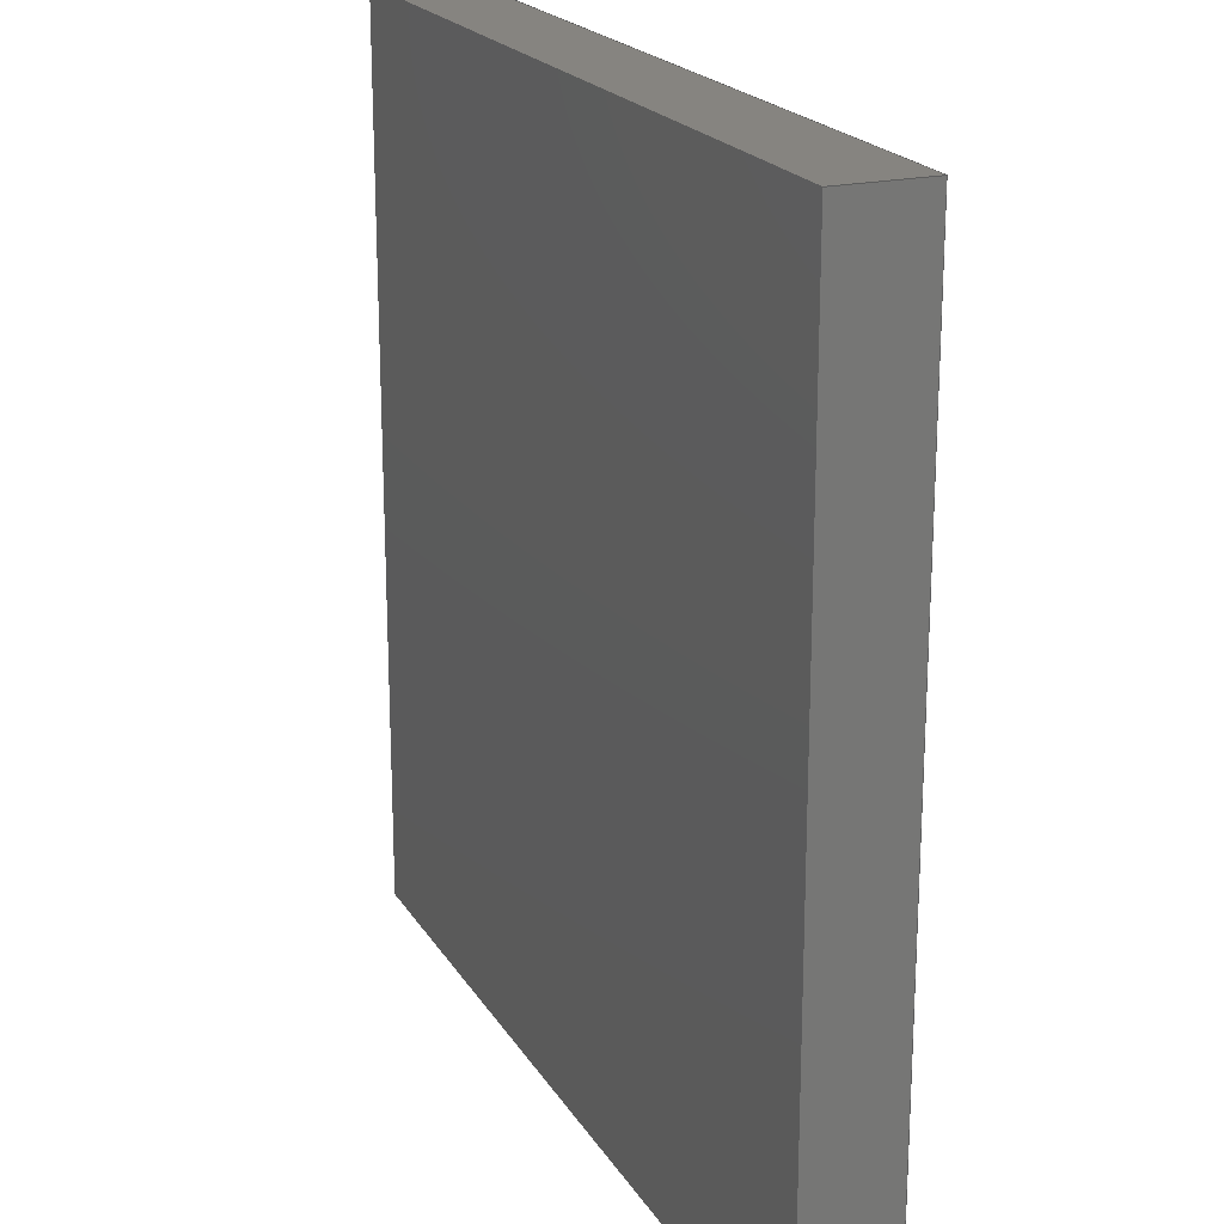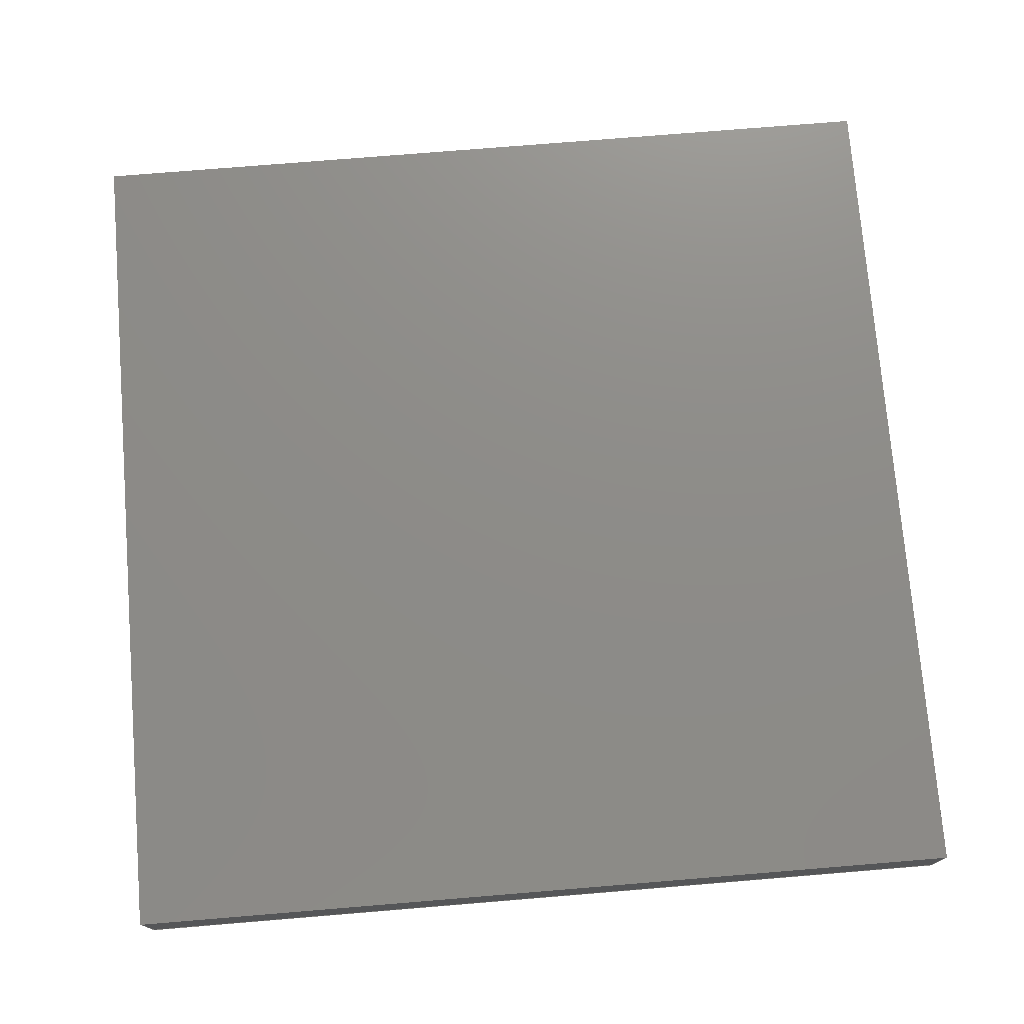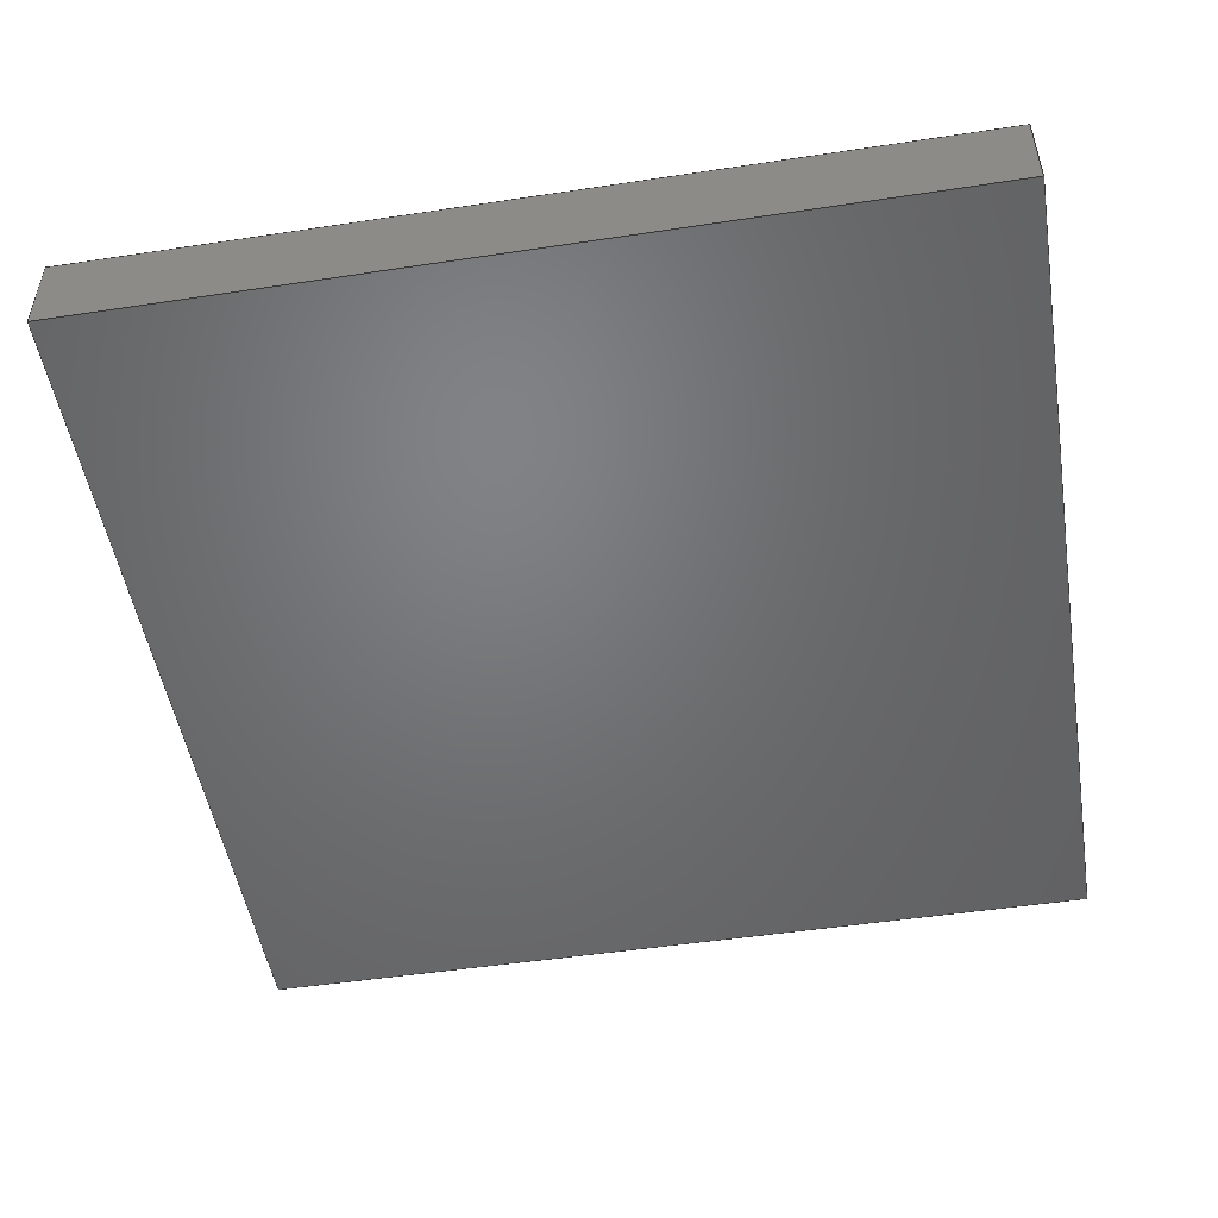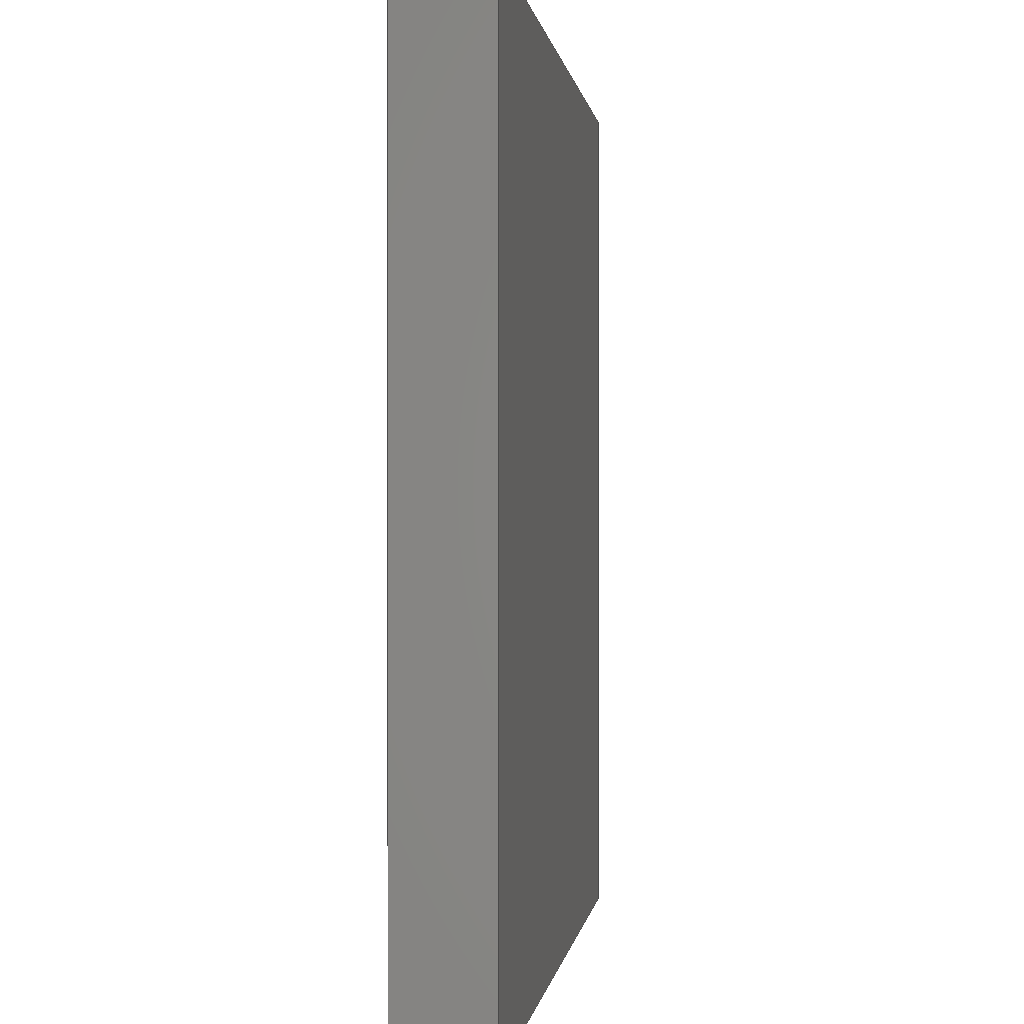
<metadata>
{"format":"step","ext":"step","renderer":"f3d","projection":"perspective","resolution":1024,"background":"white","views":[{"elev":20.5,"azim":67.1,"up":"+Y"},{"elev":74.9,"azim":85.3,"up":"+Z"},{"elev":-50.2,"azim":-170.6,"up":"+Z"},{"elev":0.2,"azim":97.1,"up":"+Y"}]}
</metadata>
<code>
ISO-10303-21;
DATA;
#1 = ORIENTED_EDGE ( 'NONE', *, *, #61, .T. ) ;
#2 = VECTOR ( 'NONE', #3, 1000 ) ;
#3 = DIRECTION ( 'NONE',  ( -1, -0, -0 ) ) ;
#4 = EDGE_CURVE ( 'NONE', #8, #85, #105, .T. ) ;
#5 = DIRECTION ( 'NONE',  ( 0, 1, 0 ) ) ;
#6 = DIRECTION ( 'NONE',  ( -0, -0, -1 ) ) ;
#7 =( LENGTH_UNIT ( ) NAMED_UNIT ( * ) SI_UNIT ( .MILLI., .METRE. ) );
#8 = VERTEX_POINT ( 'NONE', #172 ) ;
#9 = PRODUCT_DEFINITION_SHAPE ( 'NONE', 'NONE',  #176 ) ;
#10 = ORIENTED_EDGE ( 'NONE', *, *, #4, .T. ) ;
#11 = AXIS2_PLACEMENT_3D ( 'NONE', #117, #83, #191 ) ;
#12 = FACE_OUTER_BOUND ( 'NONE', #41, .T. ) ;
#13 = VERTEX_POINT ( 'NONE', #113 ) ;
#14 = LINE ( 'NONE', #202, #129 ) ;
#15 = CARTESIAN_POINT ( 'NONE',  ( 5, -5, 1 ) ) ;
#16 = PLANE ( 'NONE',  #11 ) ;
#17 = PRODUCT ( 'aimant_10x10x1', 'aimant_10x10x1', '', ( #155 ) ) ;
#18 = DIRECTION ( 'NONE',  ( 0, -1, 0 ) ) ;
#19 = ORIENTED_EDGE ( 'NONE', *, *, #59, .F. ) ;
#20 = CARTESIAN_POINT ( 'NONE',  ( 0, 0, 0 ) ) ;
#21 = EDGE_CURVE ( 'NONE', #77, #85, #92, .T. ) ;
#22 = CARTESIAN_POINT ( 'NONE',  ( -5, -5, 1 ) ) ;
#23 = SURFACE_SIDE_STYLE ('',( #87 ) ) ;
#24 = DIRECTION ( 'NONE',  ( 0, 0, 1 ) ) ;
#25 = LINE ( 'NONE', #186, #2 ) ;
#26 = LINE ( 'NONE', #115, #29 ) ;
#27 = ORIENTED_EDGE ( 'NONE', *, *, #4, .F. ) ;
#28 = COLOUR_RGB ( '',0.7961, 0.8235, 0.9373 ) ;
#29 = VECTOR ( 'NONE', #146, 1000 ) ;
#30 = CARTESIAN_POINT ( 'NONE',  ( 5, 5, 1 ) ) ;
#31 = EDGE_LOOP ( 'NONE', ( #128, #189, #52, #70 ) ) ;
#32 = FILL_AREA_STYLE ('',( #147 ) ) ;
#33 = CARTESIAN_POINT ( 'NONE',  ( 5, -5, 0 ) ) ;
#34 = CARTESIAN_POINT ( 'NONE',  ( -5, -5, 1 ) ) ;
#35 = CARTESIAN_POINT ( 'NONE',  ( 5, 5, 0 ) ) ;
#36 = FACE_OUTER_BOUND ( 'NONE', #45, .T. ) ;
#37 = EDGE_CURVE ( 'NONE', #118, #139, #25, .T. ) ;
#38 = ORIENTED_EDGE ( 'NONE', *, *, #75, .T. ) ;
#39 = EDGE_CURVE ( 'NONE', #139, #8, #26, .T. ) ;
#40 = EDGE_CURVE ( 'NONE', #13, #139, #166, .T. ) ;
#41 = EDGE_LOOP ( 'NONE', ( #10, #143, #195, #38 ) ) ;
#42 = UNCERTAINTY_MEASURE_WITH_UNIT (LENGTH_MEASURE( 1e-05 ), #167, 'distance_accuracy_value', 'NONE');
#43 = PRESENTATION_STYLE_ASSIGNMENT (( #126 ) ) ;
#44 = DIRECTION ( 'NONE',  ( -0, -0, -1 ) ) ;
#45 = EDGE_LOOP ( 'NONE', ( #175, #1, #109, #90 ) ) ;
#46 = CARTESIAN_POINT ( 'NONE',  ( -5, -5, 0 ) ) ;
#47 = MECHANICAL_DESIGN_GEOMETRIC_PRESENTATION_REPRESENTATION (  '', ( #69 ), #84 ) ;
#48 = DIRECTION ( 'NONE',  ( -0, -0, -1 ) ) ;
#49 = CARTESIAN_POINT ( 'NONE',  ( -5, -5, 1 ) ) ;
#50 = SURFACE_STYLE_USAGE ( .BOTH. , #136 ) ;
#51 = DIRECTION ( 'NONE',  ( 1, 0, 0 ) ) ;
#52 = ORIENTED_EDGE ( 'NONE', *, *, #108, .F. ) ;
#53 = CARTESIAN_POINT ( 'NONE',  ( 5, 5, 1 ) ) ;
#54 = EDGE_CURVE ( 'NONE', #77, #179, #162, .T. ) ;
#55 = DIRECTION ( 'NONE',  ( 0, -0, 1 ) ) ;
#56 = APPLICATION_CONTEXT ( 'automotive_design' ) ;
#57 = FACE_OUTER_BOUND ( 'NONE', #31, .T. ) ;
#58 =( NAMED_UNIT ( * ) SI_UNIT ( $, .STERADIAN. ) SOLID_ANGLE_UNIT ( ) );
#59 = EDGE_CURVE ( 'NONE', #85, #118, #124, .T. ) ;
#60 = ORIENTED_EDGE ( 'NONE', *, *, #40, .F. ) ;
#61 = EDGE_CURVE ( 'NONE', #179, #13, #14, .T. ) ;
#62 = FACE_OUTER_BOUND ( 'NONE', #156, .T. ) ;
#63 = ORIENTED_EDGE ( 'NONE', *, *, #37, .T. ) ;
#64 = ADVANCED_FACE ( 'NONE', ( #57 ), #97, .F. ) ;
#65 = PRESENTATION_STYLE_ASSIGNMENT (( #50 ) ) ;
#66 = CARTESIAN_POINT ( 'NONE',  ( 5, -5, 0 ) ) ;
#67 = STYLED_ITEM ( 'NONE', ( #65 ), #194 ) ;
#68 = CARTESIAN_POINT ( 'NONE',  ( -5, -5, 1 ) ) ;
#69 = STYLED_ITEM ( 'NONE', ( #43 ), #160 ) ;
#70 = ORIENTED_EDGE ( 'NONE', *, *, #40, .T. ) ;
#71 = DIRECTION ( 'NONE',  ( 0, 0, -1 ) ) ;
#72 = APPLICATION_PROTOCOL_DEFINITION ( 'draft international standard', 'automotive_design', 1998, #56 ) ;
#73 = DIRECTION ( 'NONE',  ( 1, 0, 0 ) ) ;
#74 = EDGE_LOOP ( 'NONE', ( #157, #127, #149, #171 ) ) ;
#75 = EDGE_CURVE ( 'NONE', #165, #8, #145, .T. ) ;
#76 = ADVANCED_FACE ( 'NONE', ( #12 ), #151, .F. ) ;
#77 = VERTEX_POINT ( 'NONE', #164 ) ;
#78 = COLOUR_RGB ( '',0.7961, 0.8235, 0.9373 ) ;
#79 = FACE_OUTER_BOUND ( 'NONE', #184, .T. ) ;
#80 = CARTESIAN_POINT ( 'NONE',  ( 5, 5, 1 ) ) ;
#81 = DIRECTION ( 'NONE',  ( 0, 0, -1 ) ) ;
#82 = DIRECTION ( 'NONE',  ( -1, 0, -0 ) ) ;
#83 = DIRECTION ( 'NONE',  ( -1, 0, 0 ) ) ;
#84 =( GEOMETRIC_REPRESENTATION_CONTEXT ( 3 ) GLOBAL_UNCERTAINTY_ASSIGNED_CONTEXT ( ( #201 ) ) GLOBAL_UNIT_ASSIGNED_CONTEXT ( ( #7, #193, #58 ) ) REPRESENTATION_CONTEXT ( 'NONE', 'WORKASPACE' ) );
#85 = VERTEX_POINT ( 'NONE', #33 ) ;
#86 = AXIS2_PLACEMENT_3D ( 'NONE', #68, #5, #55 ) ;
#87 = SURFACE_STYLE_FILL_AREA ( #153 ) ;
#88 = APPLICATION_PROTOCOL_DEFINITION ( 'draft international standard', 'automotive_design', 1998, #177 ) ;
#89 = AXIS2_PLACEMENT_3D ( 'NONE', #35, #138, #82 ) ;
#90 = ORIENTED_EDGE ( 'NONE', *, *, #114, .T. ) ;
#91 = CARTESIAN_POINT ( 'NONE',  ( -5, 5, 1 ) ) ;
#92 = LINE ( 'NONE', #15, #200 ) ;
#93 = DIRECTION ( 'NONE',  ( 0, 1, 0 ) ) ;
#94 = CARTESIAN_POINT ( 'NONE',  ( 5, -5, 1 ) ) ;
#95 =( LENGTH_UNIT ( ) NAMED_UNIT ( * ) SI_UNIT ( .MILLI., .METRE. ) );
#96 = MECHANICAL_DESIGN_GEOMETRIC_PRESENTATION_REPRESENTATION (  '', ( #67 ), #169 ) ;
#97 = PLANE ( 'NONE',  #131 ) ;
#98 = CARTESIAN_POINT ( 'NONE',  ( -5, -5, 1 ) ) ;
#99 = PRESENTATION_LAYER_ASSIGNMENT (  '', '', ( #69 ) ) ;
#100 = PRODUCT_DEFINITION_CONTEXT ( 'detailed design', #56, 'design' ) ;
#101 = ORIENTED_EDGE ( 'NONE', *, *, #144, .T. ) ;
#102 = CARTESIAN_POINT ( 'NONE',  ( -5, 5, 1 ) ) ;
#103 = CARTESIAN_POINT ( 'NONE',  ( -5, -5, 1 ) ) ;
#104 = VECTOR ( 'NONE', #93, 1000 ) ;
#105 = LINE ( 'NONE', #46, #178 ) ;
#106 = ORIENTED_EDGE ( 'NONE', *, *, #61, .F. ) ;
#107 = SURFACE_STYLE_FILL_AREA ( #32 ) ;
#108 = EDGE_CURVE ( 'NONE', #13, #165, #192, .T. ) ;
#109 = ORIENTED_EDGE ( 'NONE', *, *, #108, .T. ) ;
#110 = VECTOR ( 'NONE', #150, 1000 ) ;
#111 = AXIS2_PLACEMENT_3D ( 'NONE', #20, #24, #73 ) ;
#112 = SHAPE_DEFINITION_REPRESENTATION ( #9, #160 ) ;
#113 = CARTESIAN_POINT ( 'NONE',  ( -5, 5, 1 ) ) ;
#114 = EDGE_CURVE ( 'NONE', #165, #77, #154, .T. ) ;
#115 = CARTESIAN_POINT ( 'NONE',  ( -5, -5, 0 ) ) ;
#116 = CARTESIAN_POINT ( 'NONE',  ( 5, 5, 0 ) ) ;
#117 = CARTESIAN_POINT ( 'NONE',  ( 5, -5, 1 ) ) ;
#118 = VERTEX_POINT ( 'NONE', #116 ) ;
#119 = LINE ( 'NONE', #53, #198 ) ;
#120 = DIRECTION ( 'NONE',  ( 1, 0, 0 ) ) ;
#121 =( NAMED_UNIT ( * ) PLANE_ANGLE_UNIT ( ) SI_UNIT ( $, .RADIAN. ) );
#122 = DIRECTION ( 'NONE',  ( -1, -0, -0 ) ) ;
#123 = AXIS2_PLACEMENT_3D ( 'NONE', #102, #18, #188 ) ;
#124 = LINE ( 'NONE', #66, #168 ) ;
#125 =( NAMED_UNIT ( * ) SI_UNIT ( $, .STERADIAN. ) SOLID_ANGLE_UNIT ( ) );
#126 = SURFACE_STYLE_USAGE ( .BOTH. , #23 ) ;
#127 = ORIENTED_EDGE ( 'NONE', *, *, #144, .F. ) ;
#128 = ORIENTED_EDGE ( 'NONE', *, *, #39, .T. ) ;
#129 = VECTOR ( 'NONE', #122, 1000 ) ;
#130 = ADVANCED_FACE ( 'NONE', ( #79 ), #174, .T. ) ;
#131 = AXIS2_PLACEMENT_3D ( 'NONE', #49, #120, #81 ) ;
#132 = ADVANCED_FACE ( 'NONE', ( #62 ), #190, .F. ) ;
#133 = AXIS2_PLACEMENT_3D ( 'NONE', #30, #71, #148 ) ;
#134 = VECTOR ( 'NONE', #44, 1000 ) ;
#135 = DIRECTION ( 'NONE',  ( 1, 0, 0 ) ) ;
#136 = SURFACE_SIDE_STYLE ('',( #107 ) ) ;
#137 = PLANE ( 'NONE',  #133 ) ;
#138 = DIRECTION ( 'NONE',  ( 0, 0, -1 ) ) ;
#139 = VERTEX_POINT ( 'NONE', #173 ) ;
#140 = PRODUCT_RELATED_PRODUCT_CATEGORY ( 'part', '', ( #17 ) ) ;
#141 = VECTOR ( 'NONE', #51, 1000 ) ;
#142 = FILL_AREA_STYLE_COLOUR ( '', #28 ) ;
#143 = ORIENTED_EDGE ( 'NONE', *, *, #21, .F. ) ;
#144 = EDGE_CURVE ( 'NONE', #179, #118, #119, .T. ) ;
#145 = LINE ( 'NONE', #98, #185 ) ;
#146 = DIRECTION ( 'NONE',  ( -0, -1, -0 ) ) ;
#147 = FILL_AREA_STYLE_COLOUR ( '', #78 ) ;
#148 = DIRECTION ( 'NONE',  ( -1, 0, -0 ) ) ;
#149 = ORIENTED_EDGE ( 'NONE', *, *, #54, .F. ) ;
#150 = DIRECTION ( 'NONE',  ( -0, -1, -0 ) ) ;
#151 = PLANE ( 'NONE',  #86 ) ;
#152 = DIRECTION ( 'NONE',  ( 0, 1, 0 ) ) ;
#153 = FILL_AREA_STYLE ('',( #142 ) ) ;
#154 = LINE ( 'NONE', #103, #141 ) ;
#155 = PRODUCT_CONTEXT ( 'NONE', #177, 'mechanical' ) ;
#156 = EDGE_LOOP ( 'NONE', ( #63, #60, #106, #101 ) ) ;
#157 = ORIENTED_EDGE ( 'NONE', *, *, #59, .T. ) ;
#158 = UNCERTAINTY_MEASURE_WITH_UNIT (LENGTH_MEASURE( 1e-05 ), #95, 'distance_accuracy_value', 'NONE');
#159 = PRESENTATION_LAYER_ASSIGNMENT (  '', '', ( #67 ) ) ;
#160 = ADVANCED_BREP_SHAPE_REPRESENTATION ( 'aimant_10x10x1', ( #194, #111 ), #180 ) ;
#161 = CLOSED_SHELL ( 'NONE', ( #181, #132, #64, #76, #170, #130 ) ) ;
#162 = LINE ( 'NONE', #94, #104 ) ;
#163 = DIRECTION ( 'NONE',  ( -0, -0, -1 ) ) ;
#164 = CARTESIAN_POINT ( 'NONE',  ( 5, -5, 1 ) ) ;
#165 = VERTEX_POINT ( 'NONE', #34 ) ;
#166 = LINE ( 'NONE', #91, #134 ) ;
#167 =( LENGTH_UNIT ( ) NAMED_UNIT ( * ) SI_UNIT ( .MILLI., .METRE. ) );
#168 = VECTOR ( 'NONE', #152, 1000 ) ;
#169 =( GEOMETRIC_REPRESENTATION_CONTEXT ( 3 ) GLOBAL_UNCERTAINTY_ASSIGNED_CONTEXT ( ( #158 ) ) GLOBAL_UNIT_ASSIGNED_CONTEXT ( ( #95, #121, #187 ) ) REPRESENTATION_CONTEXT ( 'NONE', 'WORKASPACE' ) );
#170 = ADVANCED_FACE ( 'NONE', ( #36 ), #137, .F. ) ;
#171 = ORIENTED_EDGE ( 'NONE', *, *, #21, .T. ) ;
#172 = CARTESIAN_POINT ( 'NONE',  ( -5, -5, 0 ) ) ;
#173 = CARTESIAN_POINT ( 'NONE',  ( -5, 5, 0 ) ) ;
#174 = PLANE ( 'NONE',  #89 ) ;
#175 = ORIENTED_EDGE ( 'NONE', *, *, #54, .T. ) ;
#176 = PRODUCT_DEFINITION ( 'UNKNOWN', '', #183, #100 ) ;
#177 = APPLICATION_CONTEXT ( 'automotive_design' ) ;
#178 = VECTOR ( 'NONE', #135, 1000 ) ;
#179 = VERTEX_POINT ( 'NONE', #80 ) ;
#180 =( GEOMETRIC_REPRESENTATION_CONTEXT ( 3 ) GLOBAL_UNCERTAINTY_ASSIGNED_CONTEXT ( ( #42 ) ) GLOBAL_UNIT_ASSIGNED_CONTEXT ( ( #167, #196, #125 ) ) REPRESENTATION_CONTEXT ( 'NONE', 'WORKASPACE' ) );
#181 = ADVANCED_FACE ( 'NONE', ( #197 ), #16, .F. ) ;
#182 = ORIENTED_EDGE ( 'NONE', *, *, #39, .F. ) ;
#183 = PRODUCT_DEFINITION_FORMATION_WITH_SPECIFIED_SOURCE ( 'ANY', '', #17, .NOT_KNOWN. ) ;
#184 = EDGE_LOOP ( 'NONE', ( #19, #27, #182, #199 ) ) ;
#185 = VECTOR ( 'NONE', #163, 1000 ) ;
#186 = CARTESIAN_POINT ( 'NONE',  ( -5, 5, 0 ) ) ;
#187 =( NAMED_UNIT ( * ) SI_UNIT ( $, .STERADIAN. ) SOLID_ANGLE_UNIT ( ) );
#188 = DIRECTION ( 'NONE',  ( 0, -0, -1 ) ) ;
#189 = ORIENTED_EDGE ( 'NONE', *, *, #75, .F. ) ;
#190 = PLANE ( 'NONE',  #123 ) ;
#191 = DIRECTION ( 'NONE',  ( 0, 0, 1 ) ) ;
#192 = LINE ( 'NONE', #22, #110 ) ;
#193 =( NAMED_UNIT ( * ) PLANE_ANGLE_UNIT ( ) SI_UNIT ( $, .RADIAN. ) );
#194 = MANIFOLD_SOLID_BREP ( 'Extrusion1', #161 ) ;
#195 = ORIENTED_EDGE ( 'NONE', *, *, #114, .F. ) ;
#196 =( NAMED_UNIT ( * ) PLANE_ANGLE_UNIT ( ) SI_UNIT ( $, .RADIAN. ) );
#197 = FACE_OUTER_BOUND ( 'NONE', #74, .T. ) ;
#198 = VECTOR ( 'NONE', #6, 1000 ) ;
#199 = ORIENTED_EDGE ( 'NONE', *, *, #37, .F. ) ;
#200 = VECTOR ( 'NONE', #48, 1000 ) ;
#201 = UNCERTAINTY_MEASURE_WITH_UNIT (LENGTH_MEASURE( 1e-05 ), #7, 'distance_accuracy_value', 'NONE');
#202 = CARTESIAN_POINT ( 'NONE',  ( -5, 5, 1 ) ) ;
ENDSEC;
END-ISO-10303-21;

</code>
